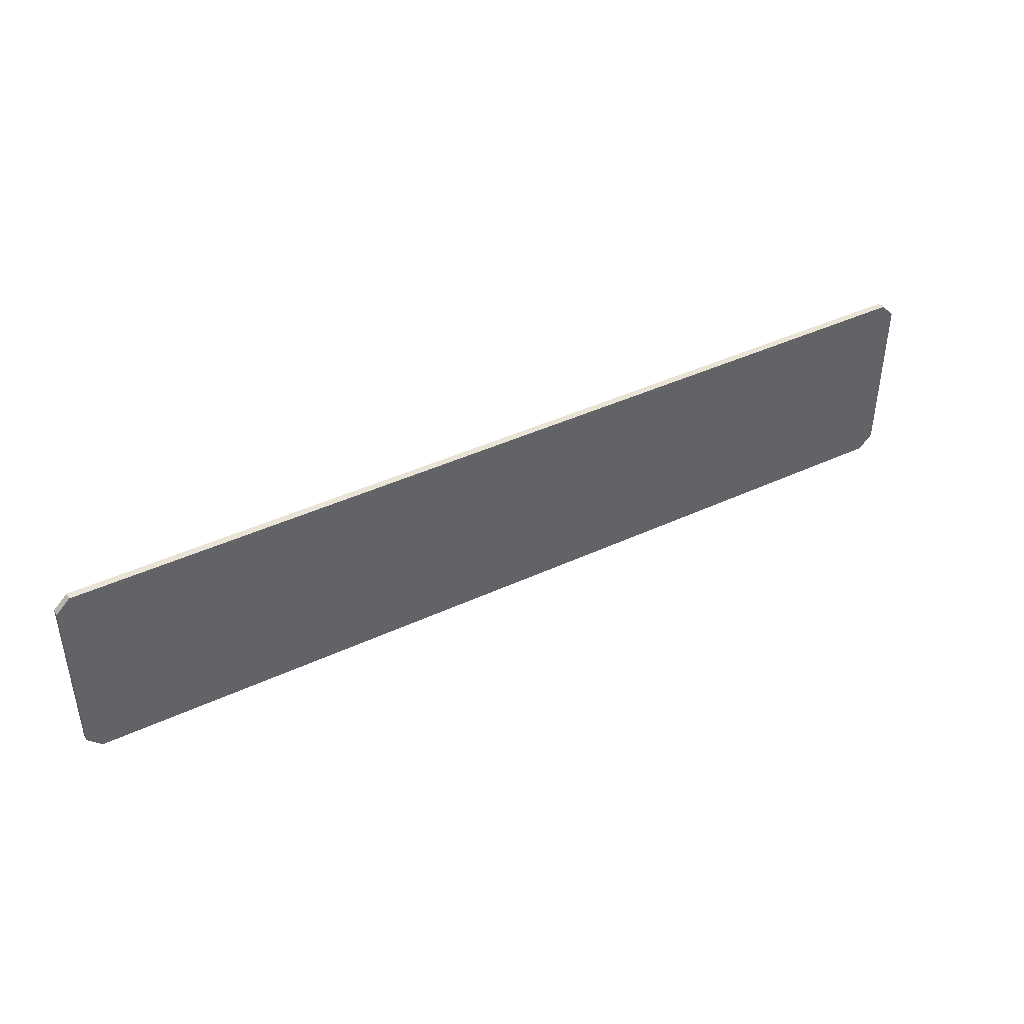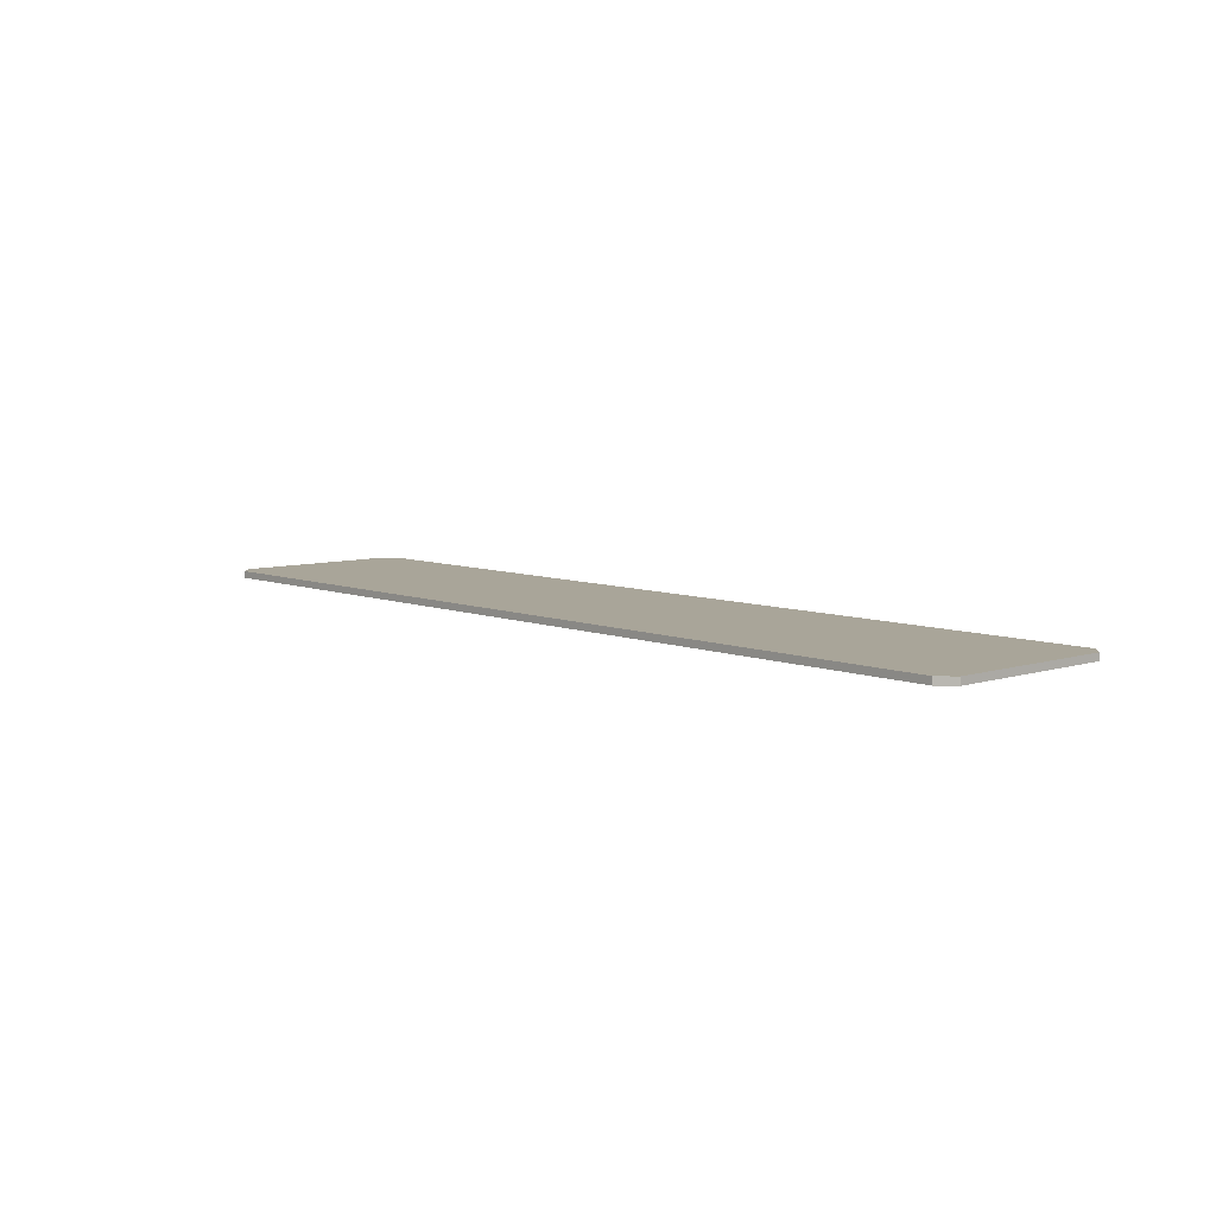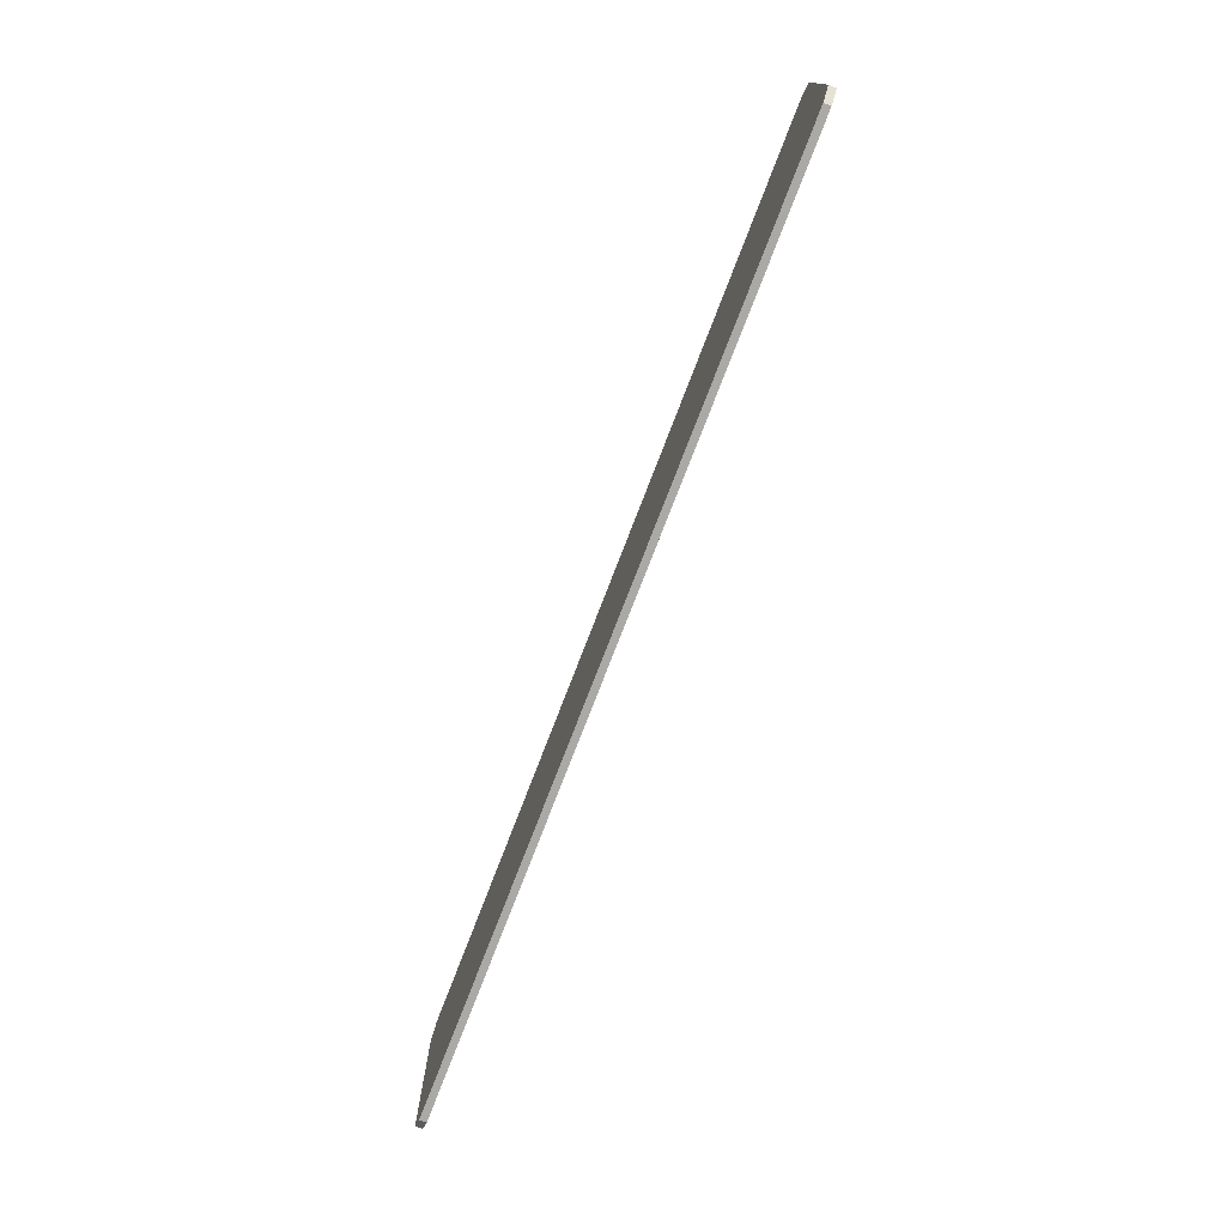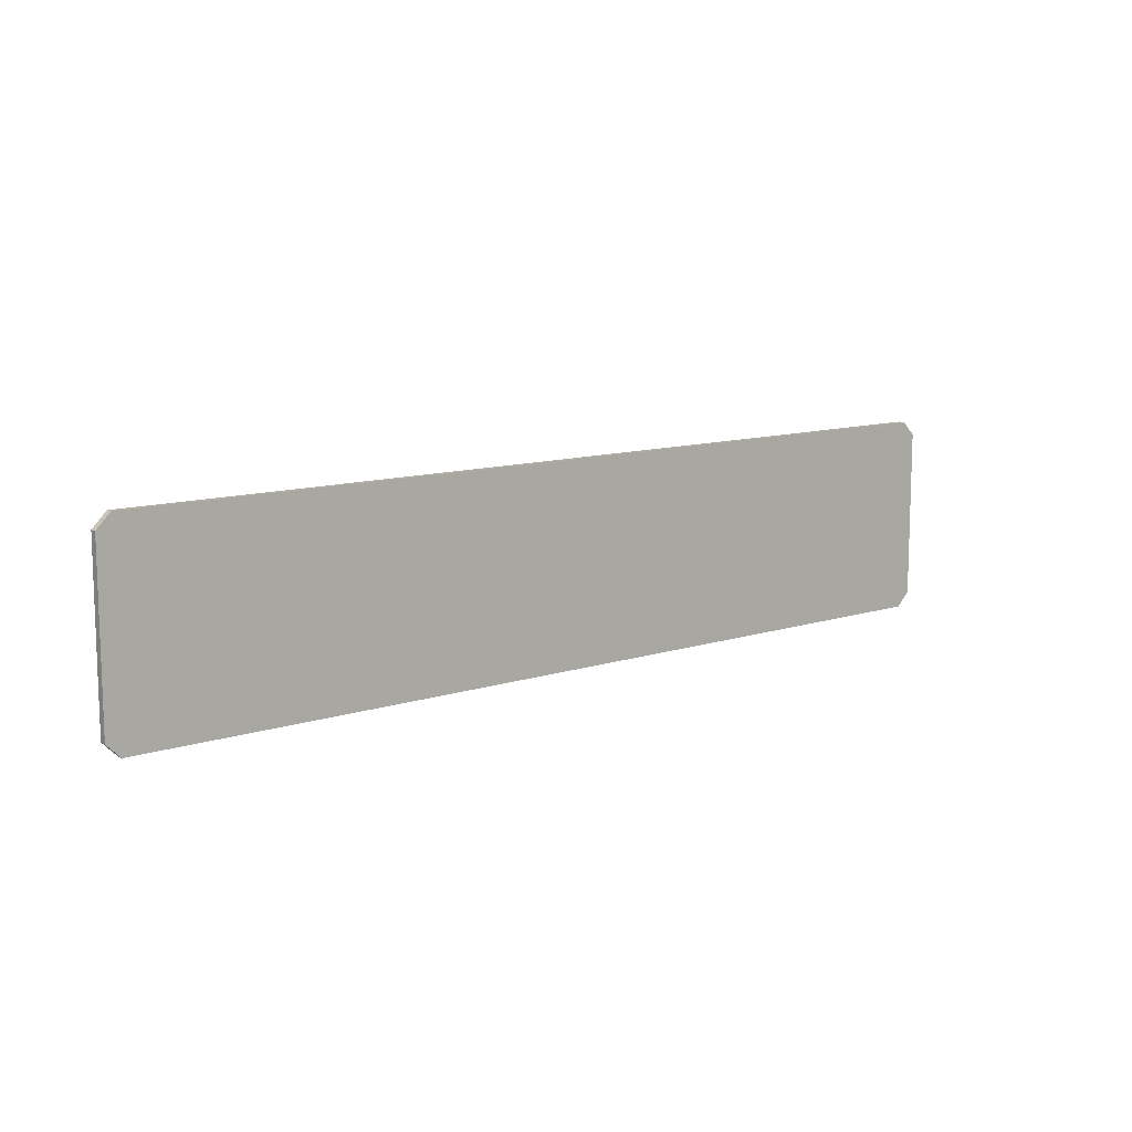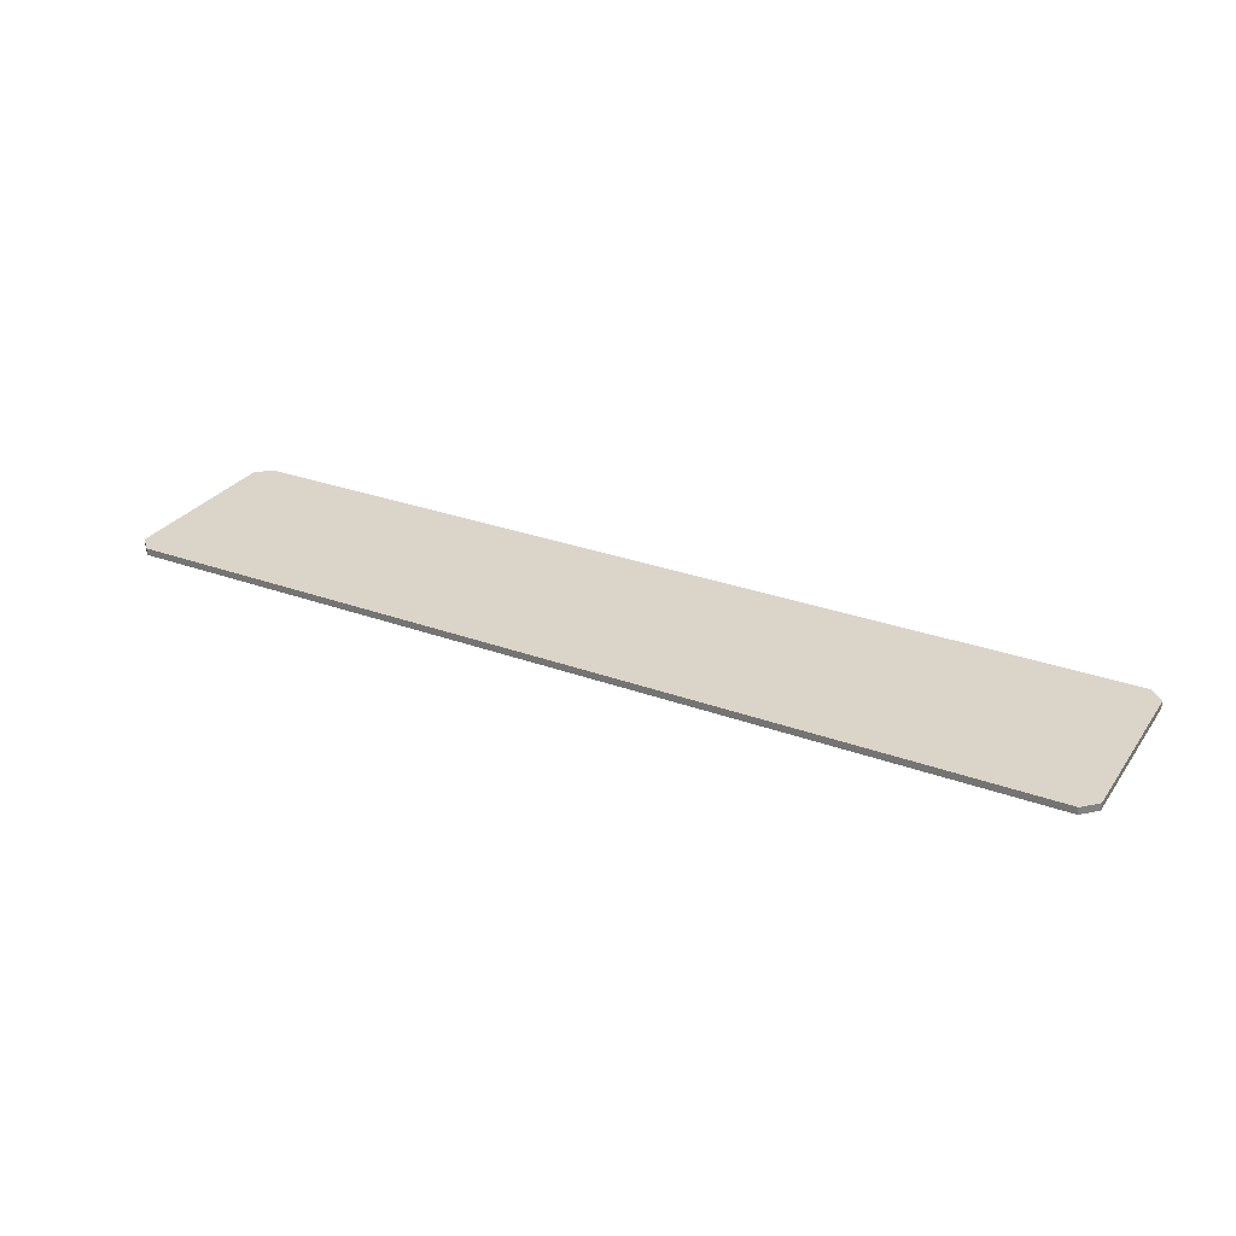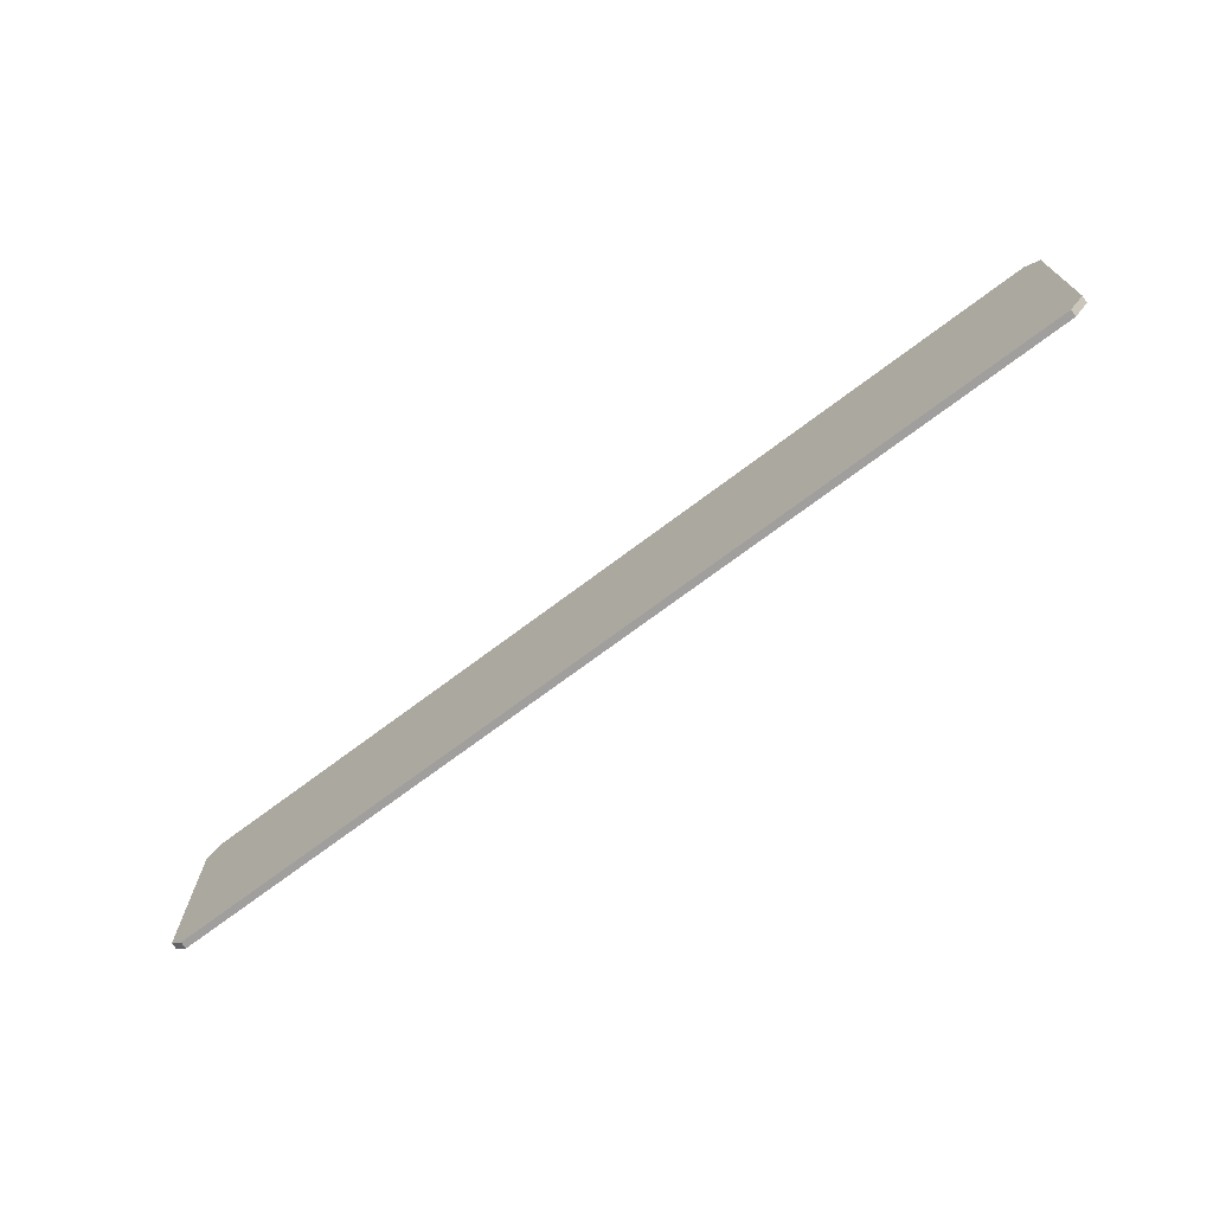
<metadata>
{"format":"obj","ext":"obj","renderer":"f3d","projection":"perspective","resolution":1024,"background":"white","views":[{"elev":42.1,"azim":-29.2,"up":"+Y"},{"elev":7.4,"azim":47.9,"up":"+Z"},{"elev":-75.6,"azim":69.0,"up":"+Y"},{"elev":11.0,"azim":141.1,"up":"+Y"},{"elev":29.2,"azim":28.4,"up":"+Z"},{"elev":-71.5,"azim":-143.0,"up":"+Y"}]}
</metadata>
<code>
o Group_1/mesh15/mesh15-geometry#mesh15-geometry
v 0.3001 0.725 0.3935
v 0.3001 0.6132 0.389
v 0.3001 0.6132 0.3935
v 0.3001 0.725 0.389
v 0.2909 0.604 0.3935
v -0.3151 0.6132 0.3935
v 0.2909 0.7341 0.3935
v -0.3151 0.6132 0.389
v 0.2909 0.604 0.389
v -0.3151 0.725 0.3935
v 0.2909 0.7341 0.389
v -0.3059 0.7341 0.3935
v -0.3059 0.604 0.389
v -0.3151 0.725 0.389
v -0.3059 0.604 0.3935
v -0.3059 0.7341 0.389
f 1 2 3
f 2 1 4
f 3 2 1
f 4 1 2
f 2 5 3
f 3 5 2
f 3 6 1
f 1 6 3
f 7 4 1
f 1 4 7
f 8 2 4
f 4 2 8
f 5 2 9
f 9 2 5
f 5 6 3
f 3 6 5
f 1 6 10
f 10 6 1
f 4 7 11
f 11 7 4
f 1 12 7
f 7 12 1
f 13 2 8
f 8 2 13
f 8 4 14
f 14 4 8
f 2 13 9
f 9 13 2
f 13 5 9
f 9 5 13
f 6 5 15
f 15 5 6
f 8 10 6
f 6 10 8
f 1 10 12
f 12 10 1
f 12 11 7
f 7 11 12
f 16 4 11
f 11 4 16
f 6 13 8
f 8 13 6
f 14 4 16
f 16 4 14
f 10 8 14
f 14 8 10
f 5 13 15
f 15 13 5
f 13 6 15
f 15 6 13
f 14 12 10
f 10 12 14
f 11 12 16
f 16 12 11
f 12 14 16
f 16 14 12

</code>
